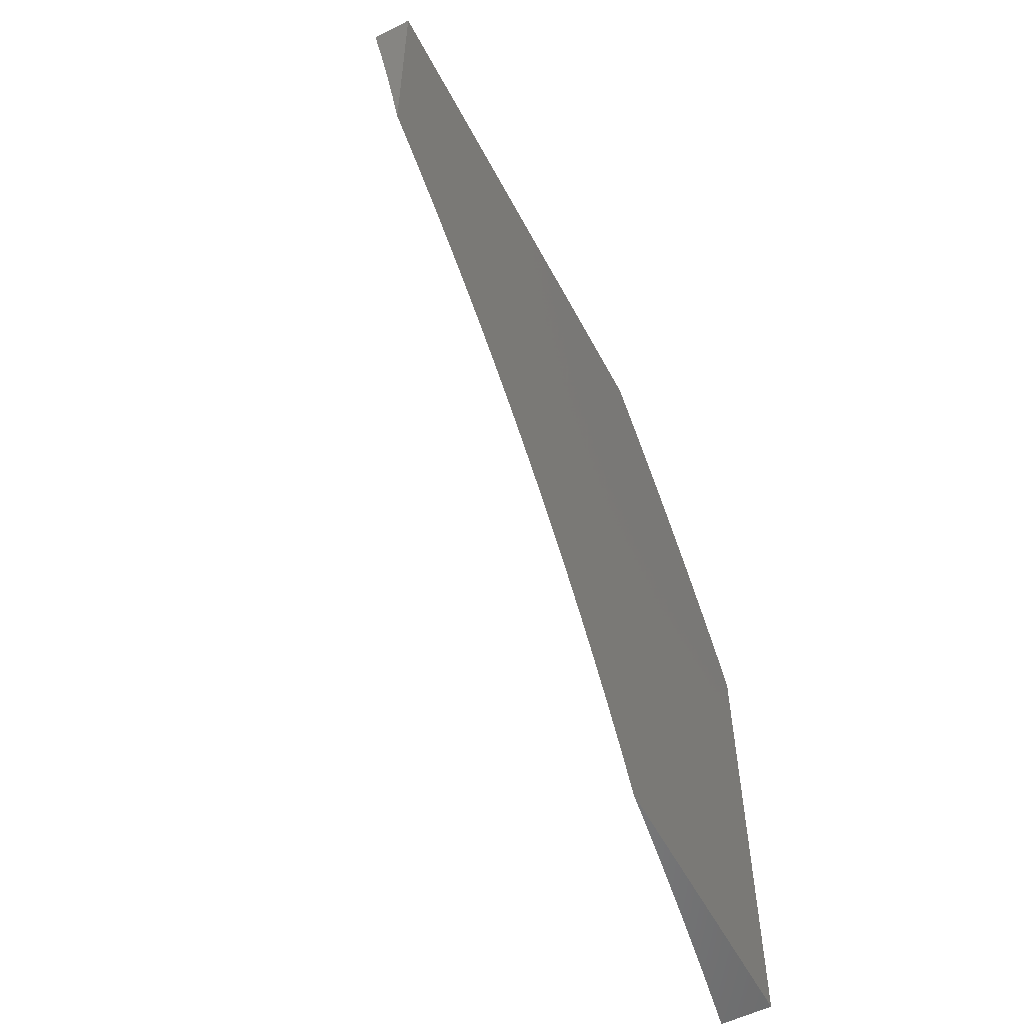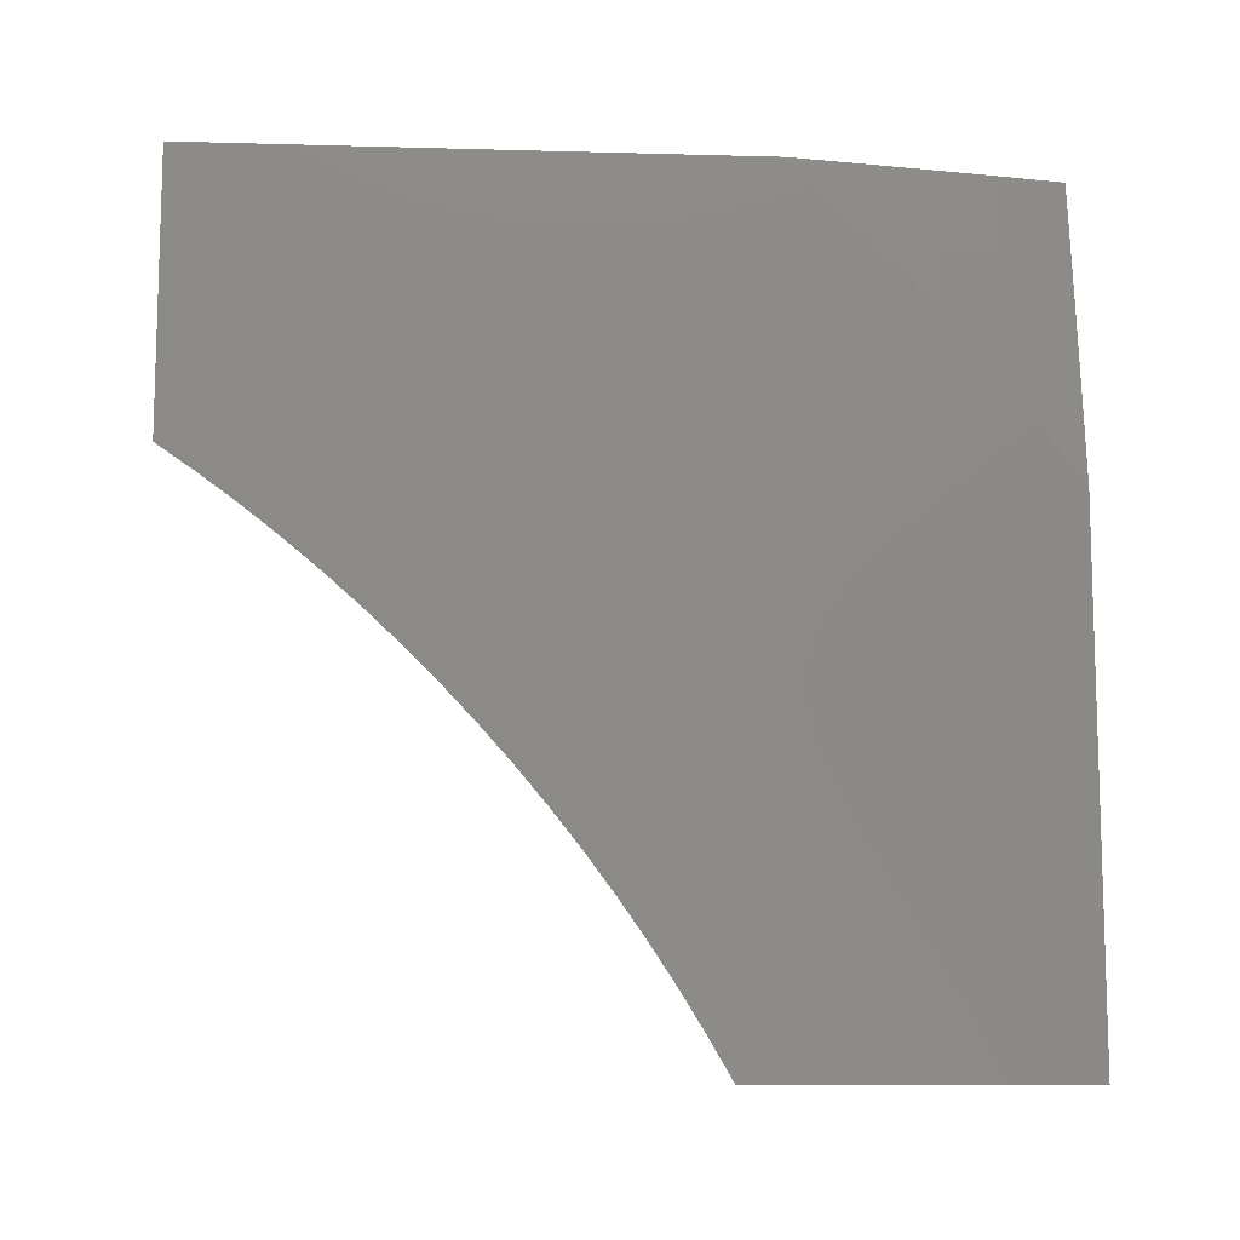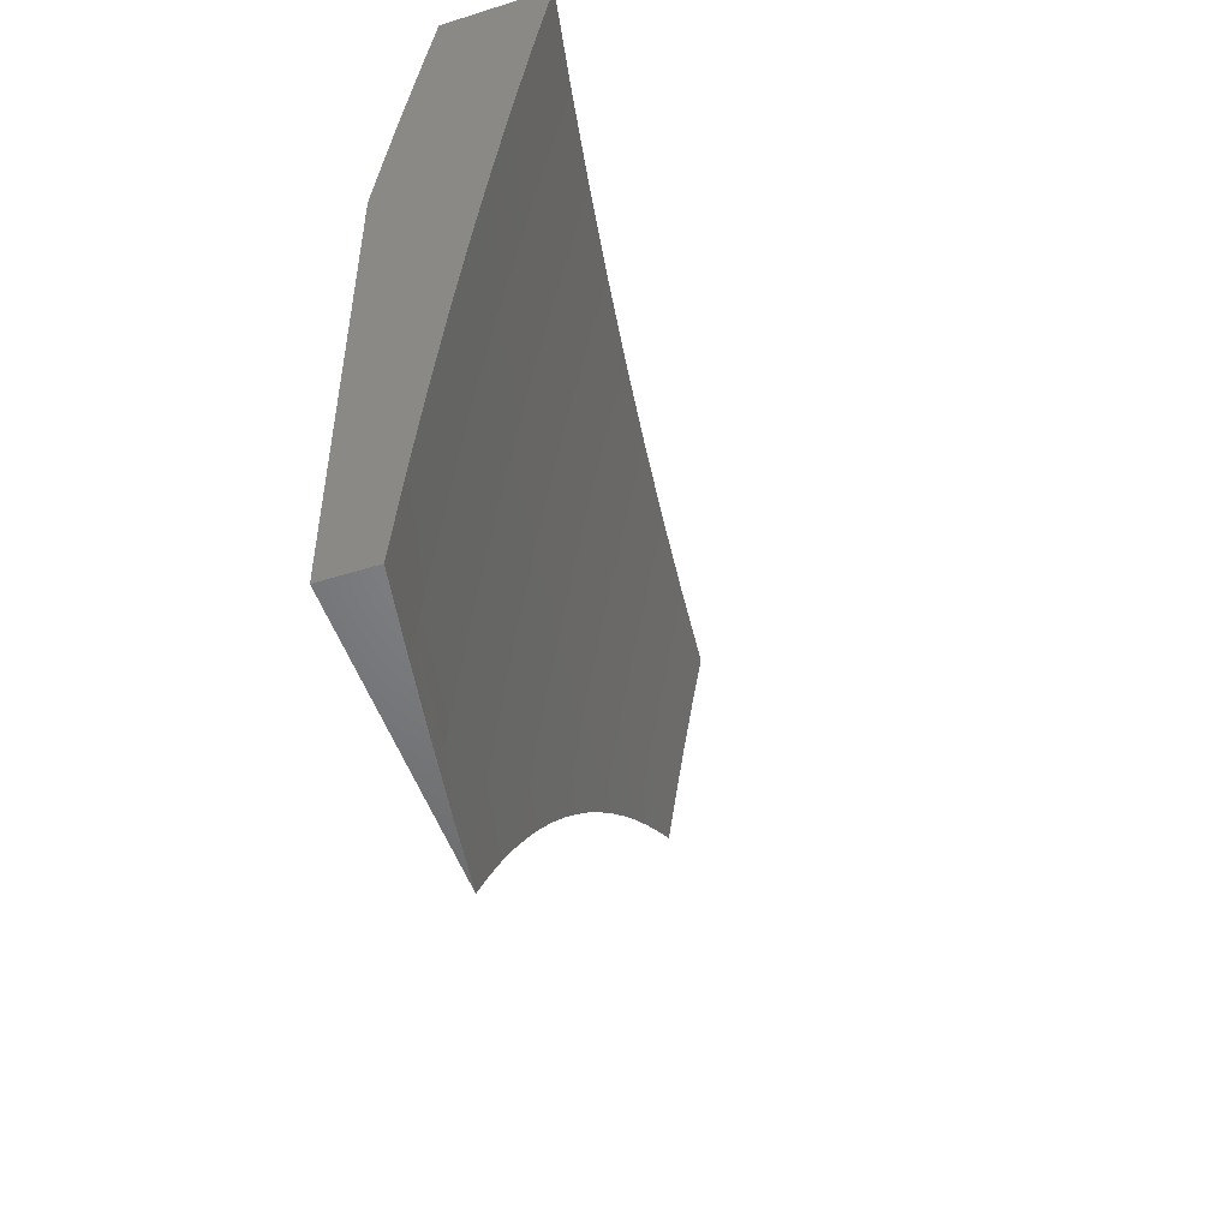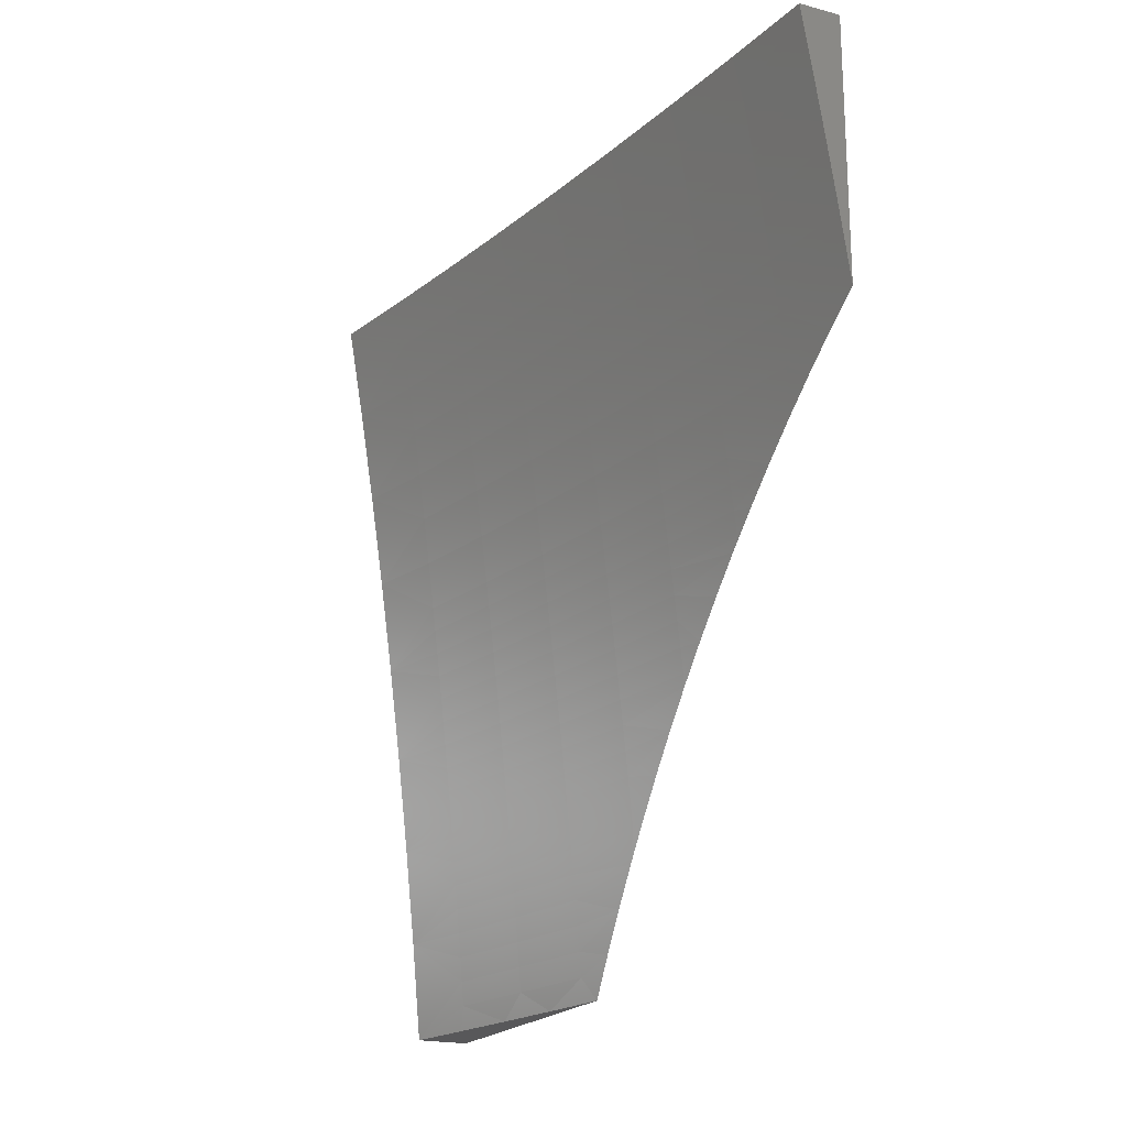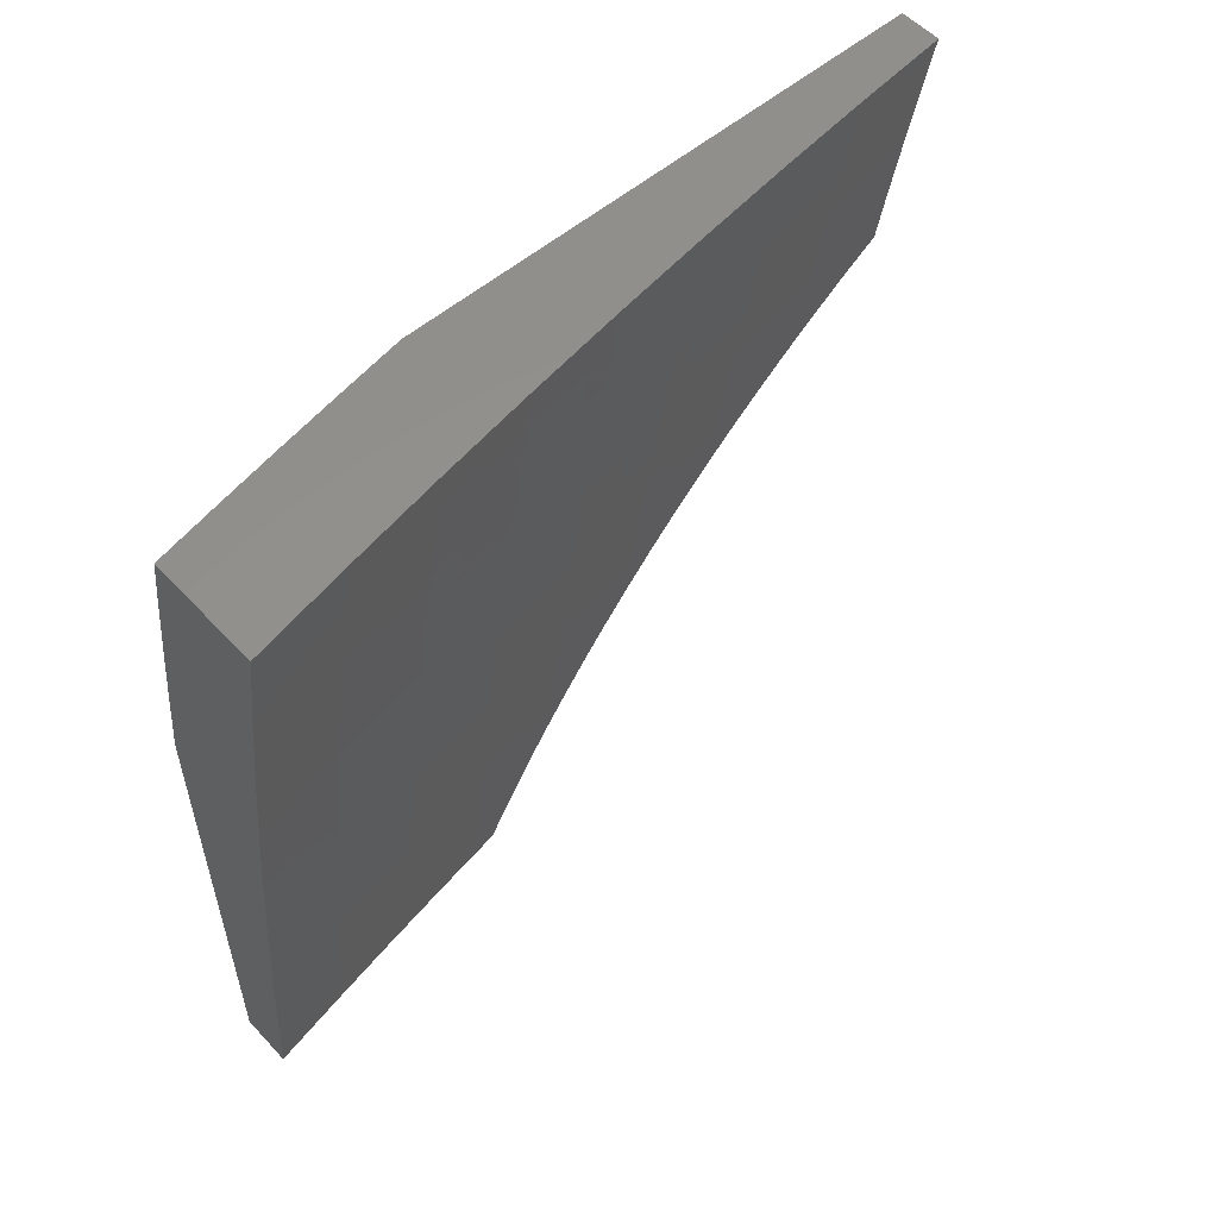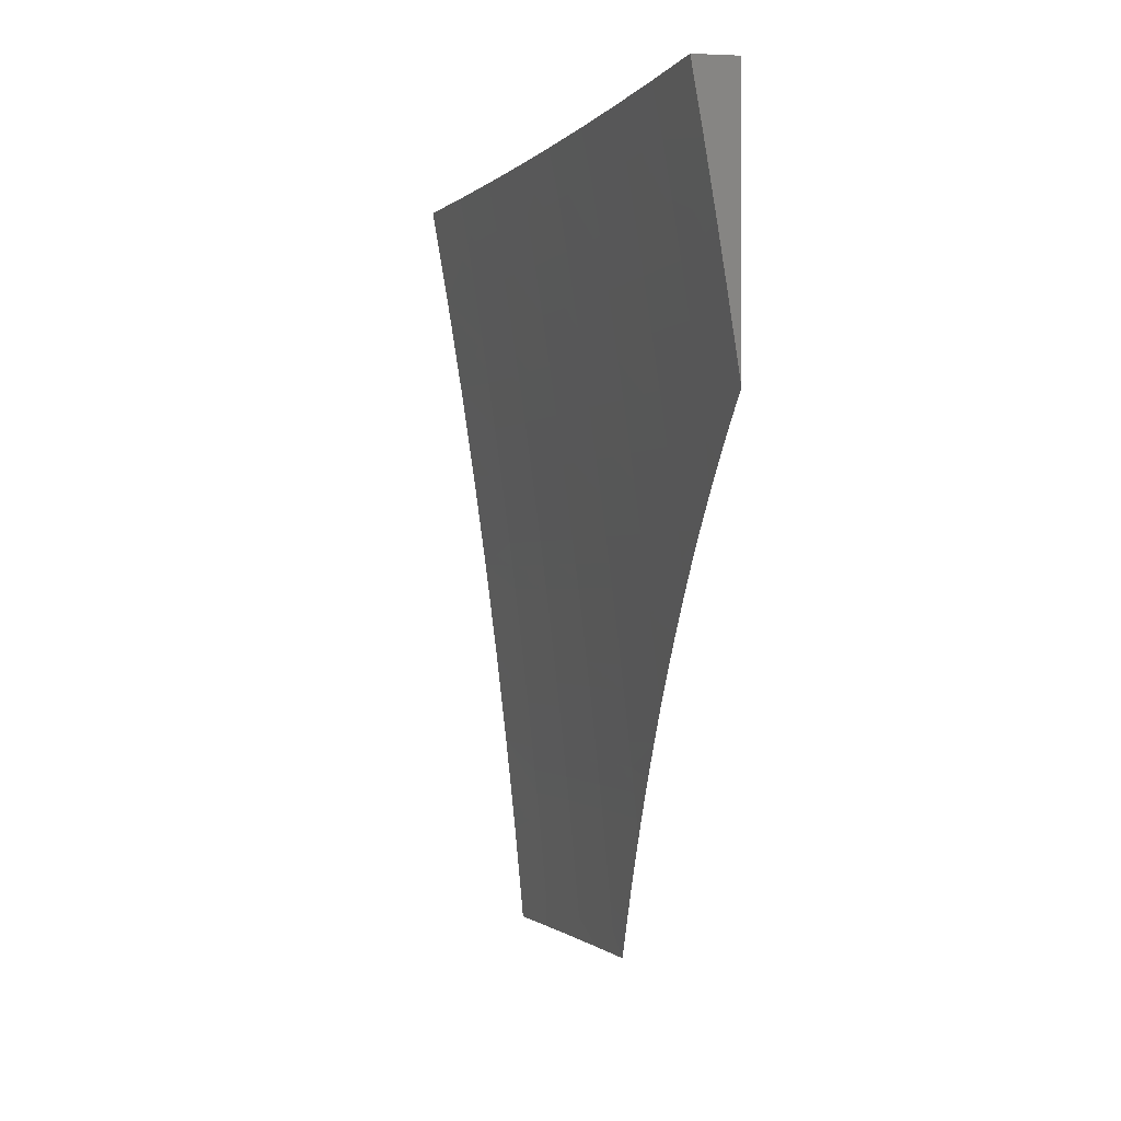
<metadata>
{"format":"stl","ext":"stl","renderer":"f3d","projection":"perspective","resolution":1024,"background":"white","views":[{"elev":-56.2,"azim":-152.4,"up":"+Z"},{"elev":-10.5,"azim":-94.0,"up":"+Z"},{"elev":-50.8,"azim":18.9,"up":"+Z"},{"elev":-20.0,"azim":154.1,"up":"+Z"},{"elev":54.8,"azim":48.0,"up":"+Z"},{"elev":-0.8,"azim":170.3,"up":"+Z"}]}
</metadata>
<code>
# stl→obj: 182 verts, 360 faces
v -10.94 -2 2
v -10.96 -1.918 2
v -10.96 -2 1.908
v -10.97 -1.921 1.908
v -10.97 -2 1.816
v -10.99 -1.923 1.816
v -11 -1.925 1.73
v -11 -1.886 1.777
v -11 -1.845 1.824
v -10.99 -1.839 1.908
v -10.97 -1.837 2
v -11 -1.761 1.914
v -10.99 -1.755 2
v -11 -1.718 1.957
v -11 -1.673 2
v -11 -1.804 1.869
v -10.99 -2 1.724
v -11 -1.963 1.682
v -11 -2 1.632
v -10.95 -1.903 1
v -10.95 -1.895 1.031
v -10.93 -2 1
v -10.95 -1.894 1.062
v -10.92 -2 1.126
v -10.94 -1.894 1.093
v -10.94 -1.893 1.124
v -10.96 -1.766 1.124
v -10.96 -1.765 1.155
v -10.98 -1.638 1.155
v -10.98 -1.637 1.186
v -11 -1.51 1.186
v -10.99 -1.51 1.217
v -11 -1.489 1.193
v -11 -1.455 1.239
v -10.97 -1.806 1
v -10.97 -1.767 1.031
v -10.97 -1.767 1.062
v -10.99 -1.639 1.062
v -10.99 -1.639 1.093
v -11 -1.553 1.098
v -10.98 -1.638 1.124
v -11 -1.522 1.146
v -10.98 -1.709 1
v -10.99 -1.64 1.031
v -11 -1.583 1.049
v -11 -1.611 1
v -10.99 -1.509 1.248
v -11 -1.419 1.284
v -10.99 -1.509 1.279
v -10.98 -1.509 1.31
v -10.97 -1.636 1.279
v -10.97 -1.635 1.31
v -10.95 -1.763 1.279
v -10.94 -1.763 1.31
v -10.93 -1.891 1.279
v -10.92 -1.89 1.31
v -10.91 -2 1.251
v -10.89 -2 1.376
v -10.92 -1.889 1.342
v -10.92 -1.889 1.373
v -10.94 -1.762 1.373
v -10.93 -1.761 1.404
v -10.95 -1.634 1.404
v -10.95 -1.633 1.435
v -10.97 -1.507 1.435
v -10.97 -1.506 1.466
v -10.99 -1.381 1.435
v -10.98 -1.381 1.466
v -11 -1.266 1.452
v -11 -1.254 1.466
v -11 -1.224 1.491
v -11 -1.253 1.498
v -11 -1.182 1.529
v -10.99 -1.253 1.529
v -10.99 -1.252 1.56
v -10.97 -1.379 1.56
v -10.96 -1.378 1.623
v -10.95 -1.503 1.623
v -10.94 -1.502 1.686
v -10.93 -1.63 1.623
v -10.92 -1.628 1.686
v -10.91 -1.756 1.623
v -10.9 -1.755 1.686
v -10.88 -1.883 1.623
v -10.88 -1.882 1.686
v -10.86 -2 1.626
v -10.84 -2 1.751
v -10.87 -1.88 1.748
v -10.86 -1.879 1.811
v -10.88 -1.752 1.811
v -10.87 -1.751 1.874
v -10.89 -1.624 1.874
v -10.88 -1.623 1.937
v -10.9 -1.497 1.937
v -10.89 -1.502 2
v -10.9 -1.377 2
v -10.92 -1.371 1.937
v -10.92 -1.251 2
v -10.93 -1.246 1.937
v -10.93 -1.126 2
v -10.95 -1.121 1.937
v -10.95 -1 2
v -10.96 -1 1.917
v -10.96 -1.122 1.874
v -10.97 -1 1.833
v -10.97 -1.123 1.811
v -10.99 -1 1.75
v -10.98 -1.124 1.748
v -10.98 -1.125 1.686
v -10.97 -1.25 1.686
v -10.98 -1.251 1.623
v -10.95 -1.377 1.686
v -11 -1.383 1.327
v -10.98 -1.508 1.342
v -10.96 -1.635 1.342
v -10.94 -1.762 1.342
v -11 -1.383 1.342
v -11 -1.345 1.37
v -10.99 -1.382 1.373
v -10.99 -1.382 1.404
v -10.97 -1.507 1.404
v -11 -1.306 1.411
v -11 -1.138 1.565
v -10.99 -1.126 1.623
v -11 -1.093 1.6
v -11 -1.047 1.634
v -11 -1 1.666
v -10.87 -1.627 2
v -10.86 -1.749 1.937
v -10.85 -1.877 1.874
v -10.82 -2 1.876
v -10.85 -1.751 2
v -10.84 -1.875 1.937
v -10.83 -1.876 2
v -10.8 -2 2
v -10.89 -1.885 1.56
v -10.88 -2 1.501
v -10.9 -1.886 1.529
v -10.9 -1.886 1.498
v -10.92 -1.758 1.529
v -10.92 -1.759 1.498
v -10.94 -1.632 1.529
v -10.94 -1.632 1.498
v -10.96 -1.505 1.529
v -10.96 -1.506 1.498
v -10.98 -1.38 1.498
v -10.91 -1.888 1.435
v -10.9 -1.887 1.466
v -10.94 -1.892 1.186
v -10.93 -1.892 1.217
v -10.93 -1.891 1.248
v -10.95 -1.764 1.248
v -10.97 -1.766 1.093
v -10.94 -1.893 1.155
v -10.96 -1.765 1.186
v -10.95 -1.764 1.217
v -10.98 -1.637 1.217
v -10.91 -1.888 1.404
v -10.93 -1.76 1.435
v -10.93 -1.76 1.466
v -10.95 -1.633 1.466
v -10.91 -1.758 1.56
v -10.94 -1.631 1.56
v -10.95 -1.504 1.56
v -10.98 -1.379 1.529
v -10.89 -1.754 1.748
v -10.91 -1.627 1.748
v -10.93 -1.501 1.748
v -10.97 -1.636 1.248
v -10.96 -1.634 1.373
v -10.98 -1.508 1.373
v -10.9 -1.626 1.811
v -10.91 -1.498 1.874
v -10.93 -1.373 1.874
v -10.94 -1.247 1.874
v -10.92 -1.5 1.811
v -10.95 -1.375 1.748
v -10.94 -1.374 1.811
v -10.95 -1.248 1.811
v -10.96 -1.249 1.748
v -11 -1 2
v -11 -2 1
f 1 2 3
f 3 2 4
f 3 4 5
f 5 4 6
f 5 6 7
f 7 6 8
f 8 6 9
f 9 6 4
f 9 4 10
f 10 4 11
f 10 11 12
f 12 11 13
f 12 13 14
f 14 13 15
f 2 11 4
f 12 16 10
f 10 16 9
f 5 7 17
f 17 7 18
f 17 18 19
f 20 21 22
f 22 21 23
f 22 23 24
f 24 23 25
f 24 25 26
f 26 25 27
f 26 27 28
f 28 27 29
f 28 29 30
f 30 29 31
f 30 31 32
f 32 31 33
f 32 33 34
f 20 35 21
f 21 35 36
f 21 36 37
f 37 36 38
f 37 38 39
f 39 38 40
f 39 40 41
f 41 40 42
f 41 42 29
f 29 42 31
f 35 43 36
f 36 43 44
f 36 44 38
f 38 44 45
f 38 45 40
f 43 46 44
f 44 46 45
f 42 33 31
f 32 34 47
f 47 34 48
f 47 48 49
f 49 48 50
f 49 50 51
f 51 50 52
f 51 52 53
f 53 52 54
f 53 54 55
f 55 54 56
f 55 56 57
f 57 56 58
f 58 56 59
f 58 59 60
f 60 59 61
f 60 61 62
f 62 61 63
f 62 63 64
f 64 63 65
f 64 65 66
f 66 65 67
f 66 67 68
f 68 67 69
f 68 69 70
f 70 69 71
f 70 71 72
f 72 71 73
f 72 73 74
f 74 73 75
f 74 75 76
f 76 75 77
f 76 77 78
f 78 77 79
f 78 79 80
f 80 79 81
f 80 81 82
f 82 81 83
f 82 83 84
f 84 83 85
f 84 85 86
f 86 85 87
f 87 85 88
f 87 88 89
f 89 88 90
f 89 90 91
f 91 90 92
f 91 92 93
f 93 92 94
f 93 94 95
f 95 94 96
f 96 94 97
f 96 97 98
f 98 97 99
f 98 99 100
f 100 99 101
f 100 101 102
f 102 101 103
f 103 101 104
f 103 104 105
f 105 104 106
f 105 106 107
f 107 106 108
f 107 108 109
f 109 108 110
f 109 110 111
f 111 110 112
f 111 112 77
f 77 112 79
f 48 113 50
f 50 113 114
f 50 114 52
f 52 114 115
f 52 115 54
f 54 115 116
f 54 116 56
f 56 116 59
f 114 113 117
f 117 113 118
f 117 118 119
f 119 118 120
f 119 120 121
f 121 120 65
f 121 65 63
f 118 122 120
f 120 122 67
f 120 67 65
f 122 69 67
f 73 123 75
f 75 123 111
f 75 111 77
f 111 123 124
f 124 123 125
f 124 125 126
f 127 107 126
f 126 107 109
f 126 109 124
f 124 109 111
f 95 128 93
f 93 128 129
f 93 129 91
f 91 129 130
f 91 130 89
f 89 130 131
f 89 131 87
f 128 132 129
f 129 132 133
f 129 133 130
f 130 133 131
f 132 134 133
f 133 134 135
f 133 135 131
f 84 86 136
f 136 86 137
f 136 137 138
f 138 137 139
f 138 139 140
f 140 139 141
f 140 141 142
f 142 141 143
f 142 143 144
f 144 143 145
f 144 145 146
f 146 145 68
f 146 68 70
f 58 147 137
f 137 147 148
f 137 148 139
f 139 148 141
f 24 149 57
f 57 149 150
f 57 150 151
f 151 150 152
f 151 152 53
f 53 152 51
f 21 37 23
f 23 37 153
f 23 153 25
f 25 153 27
f 149 24 154
f 154 24 26
f 154 26 28
f 149 154 155
f 155 154 28
f 155 28 30
f 55 57 151
f 150 149 156
f 156 149 155
f 156 155 157
f 157 155 30
f 157 30 32
f 53 55 151
f 61 59 116
f 147 58 158
f 158 58 60
f 158 60 62
f 147 158 159
f 159 158 62
f 159 62 64
f 148 147 160
f 160 147 159
f 160 159 161
f 161 159 64
f 161 64 66
f 82 84 136
f 136 138 162
f 162 138 140
f 162 140 163
f 163 140 142
f 163 142 164
f 164 142 144
f 164 144 165
f 165 144 146
f 165 146 72
f 72 146 70
f 88 85 166
f 166 85 83
f 166 83 167
f 167 83 81
f 167 81 168
f 168 81 79
f 168 79 112
f 37 39 153
f 153 39 41
f 153 41 27
f 27 41 29
f 150 156 152
f 152 156 169
f 152 169 51
f 51 169 49
f 169 156 157
f 61 116 170
f 170 116 115
f 170 115 171
f 171 115 114
f 171 114 117
f 143 141 160
f 160 141 148
f 143 160 161
f 80 82 162
f 162 82 136
f 80 162 163
f 88 166 90
f 90 166 172
f 90 172 92
f 92 172 173
f 92 173 94
f 94 173 174
f 94 174 97
f 97 174 175
f 97 175 99
f 99 175 101
f 172 166 167
f 32 47 157
f 157 47 169
f 47 49 169
f 121 63 170
f 170 63 61
f 121 170 171
f 145 143 161
f 145 161 66
f 78 80 163
f 78 163 164
f 172 167 176
f 176 167 168
f 176 168 177
f 177 168 112
f 177 112 110
f 119 121 171
f 119 171 117
f 68 145 66
f 76 78 164
f 76 164 165
f 172 176 173
f 173 176 178
f 173 178 174
f 174 178 179
f 174 179 175
f 175 179 104
f 175 104 101
f 178 176 177
f 74 76 165
f 74 165 72
f 178 177 180
f 180 177 110
f 180 110 108
f 178 180 179
f 179 180 106
f 179 106 104
f 106 180 108
f 102 103 181
f 181 103 105
f 181 105 107
f 107 127 181
f 13 96 15
f 15 96 98
f 15 98 100
f 96 13 95
f 95 13 11
f 95 11 2
f 95 2 128
f 128 2 1
f 128 1 132
f 132 1 134
f 134 1 135
f 102 181 100
f 100 181 15
f 18 34 19
f 19 34 33
f 19 33 42
f 34 18 48
f 48 18 7
f 48 7 113
f 113 7 8
f 113 8 118
f 118 8 9
f 118 9 16
f 118 16 122
f 122 16 12
f 122 12 69
f 69 12 14
f 69 14 71
f 71 14 15
f 71 15 73
f 73 15 123
f 123 15 125
f 125 15 181
f 125 181 126
f 126 181 127
f 42 40 19
f 19 40 182
f 182 40 45
f 182 45 46
f 46 43 182
f 182 43 35
f 182 35 20
f 20 22 182
f 3 86 1
f 1 86 87
f 1 87 131
f 86 3 137
f 137 3 5
f 137 5 58
f 58 5 17
f 58 17 19
f 182 24 19
f 19 24 57
f 19 57 58
f 182 22 24
f 131 135 1

</code>
